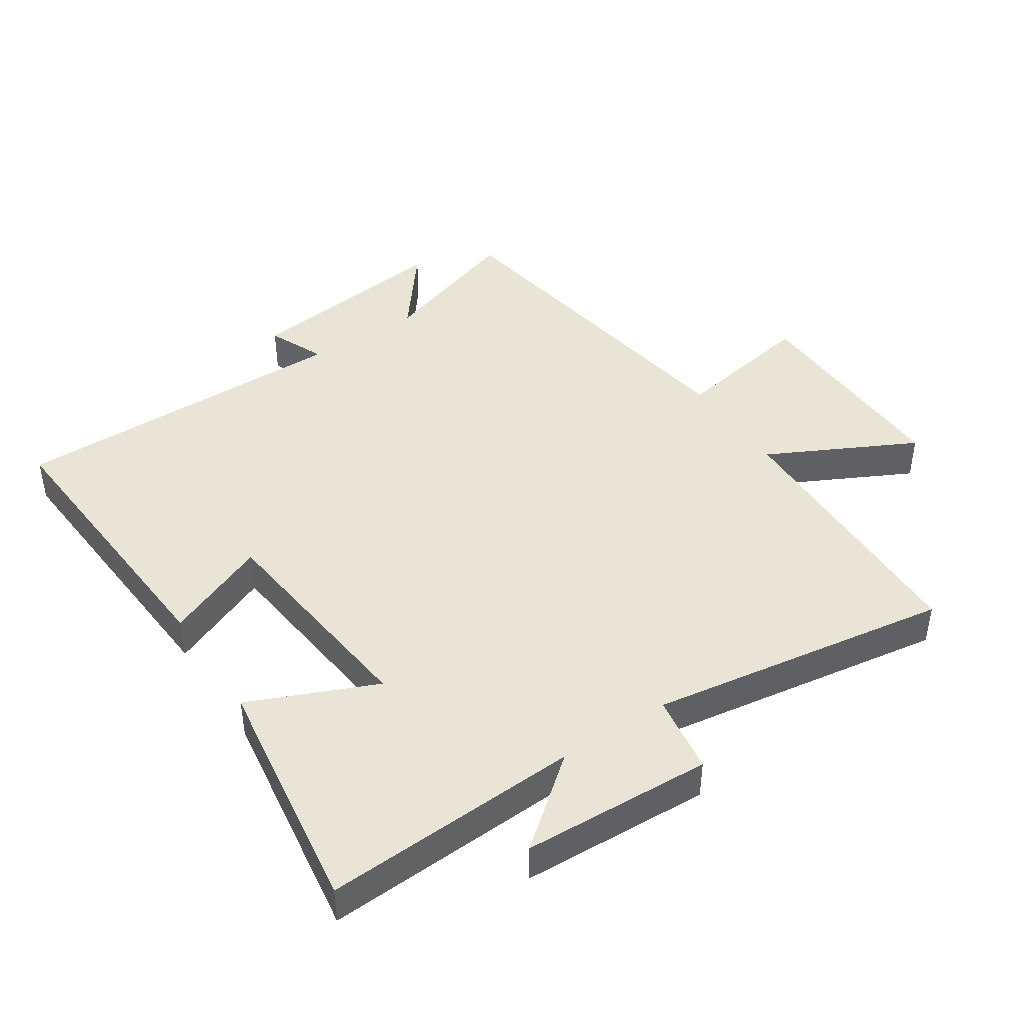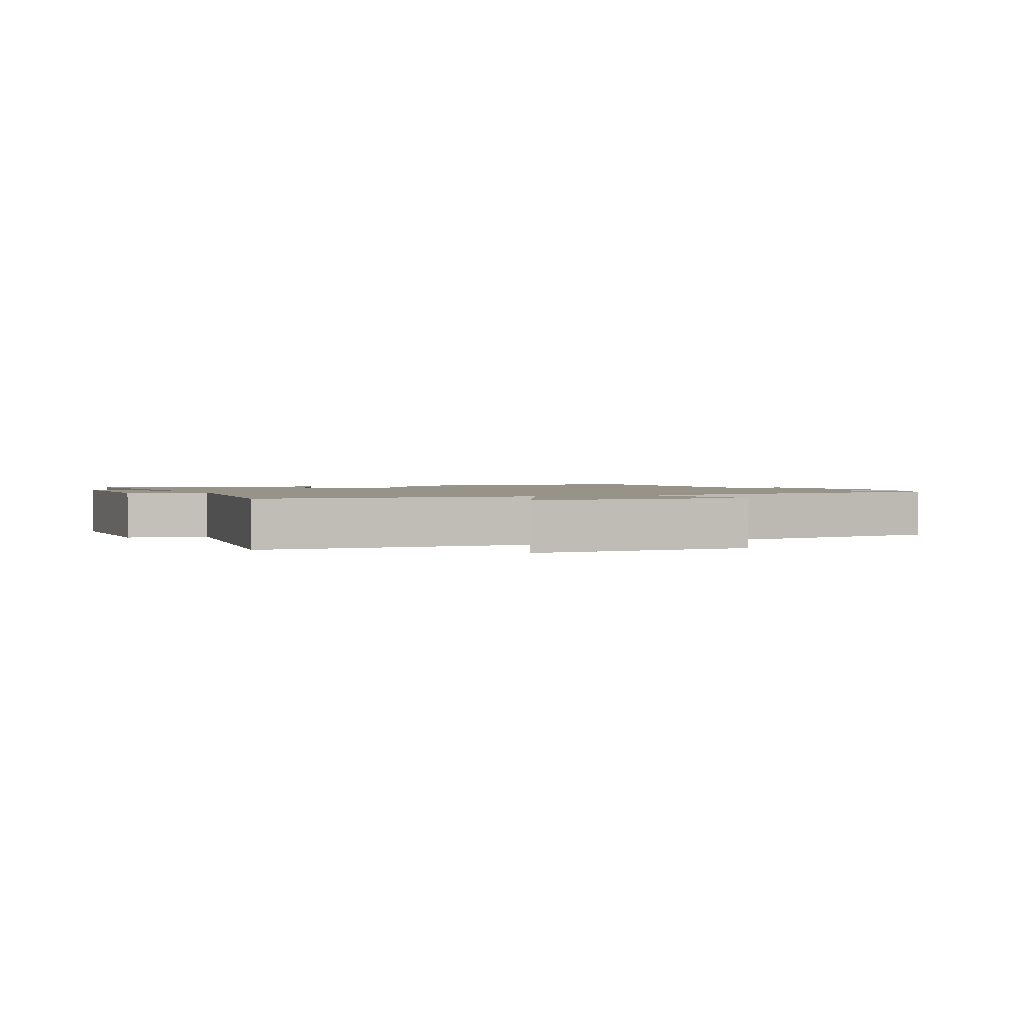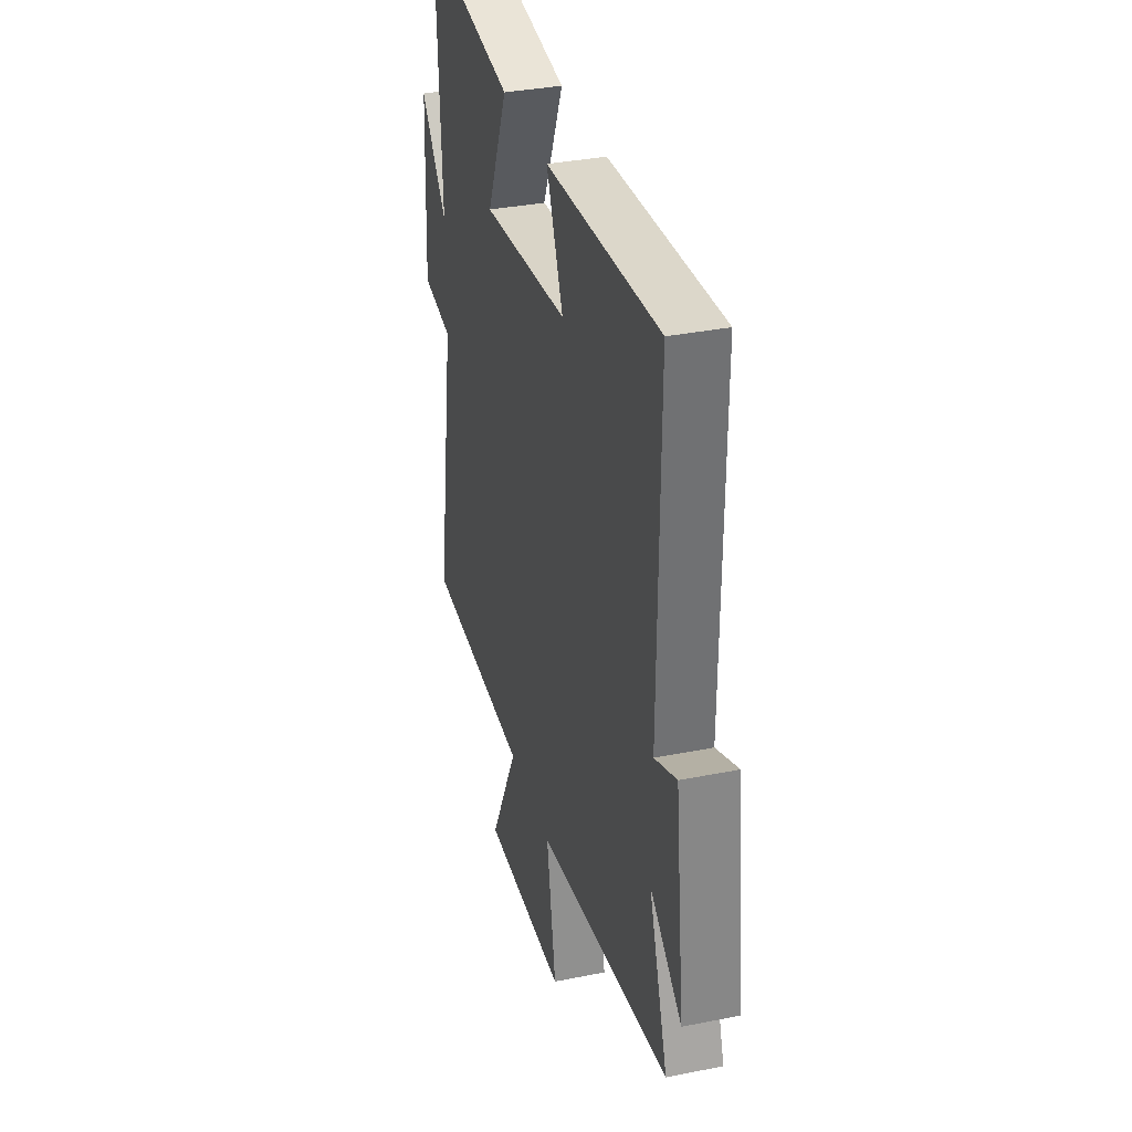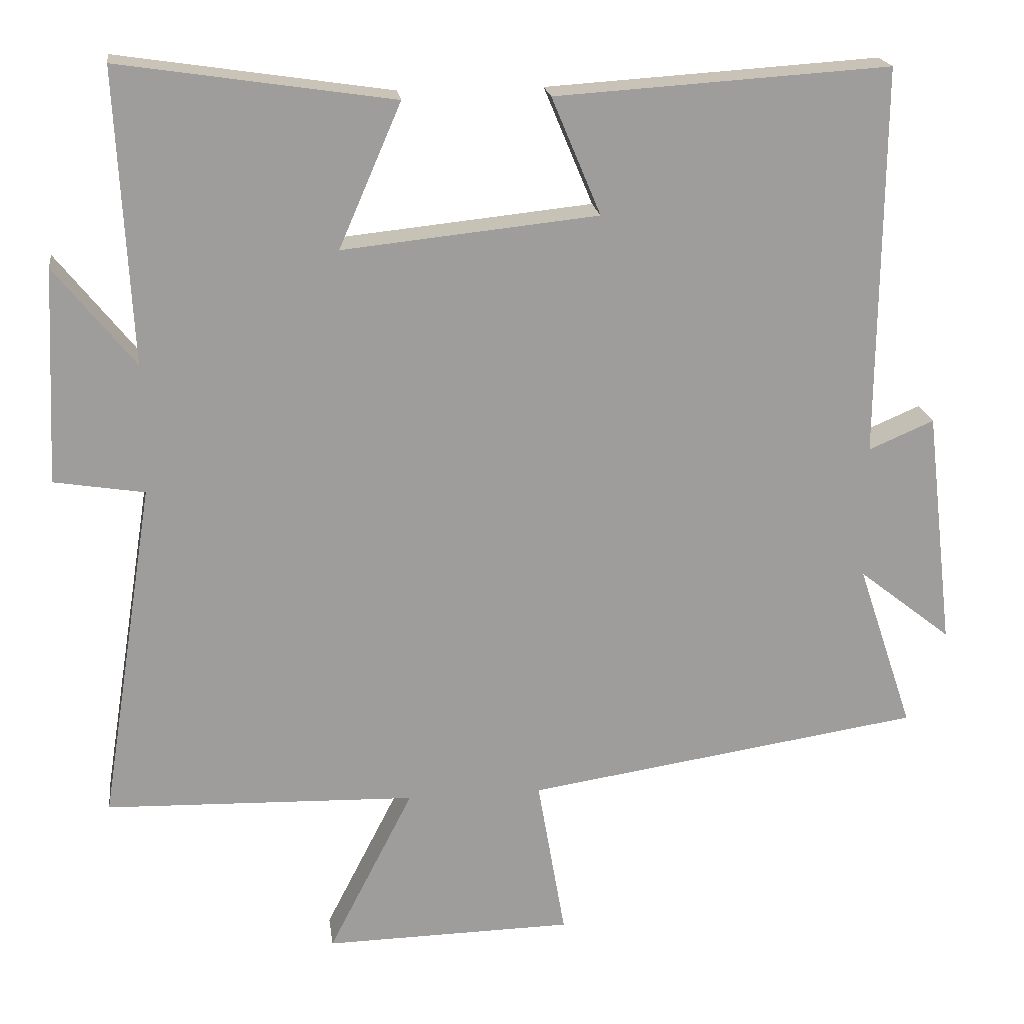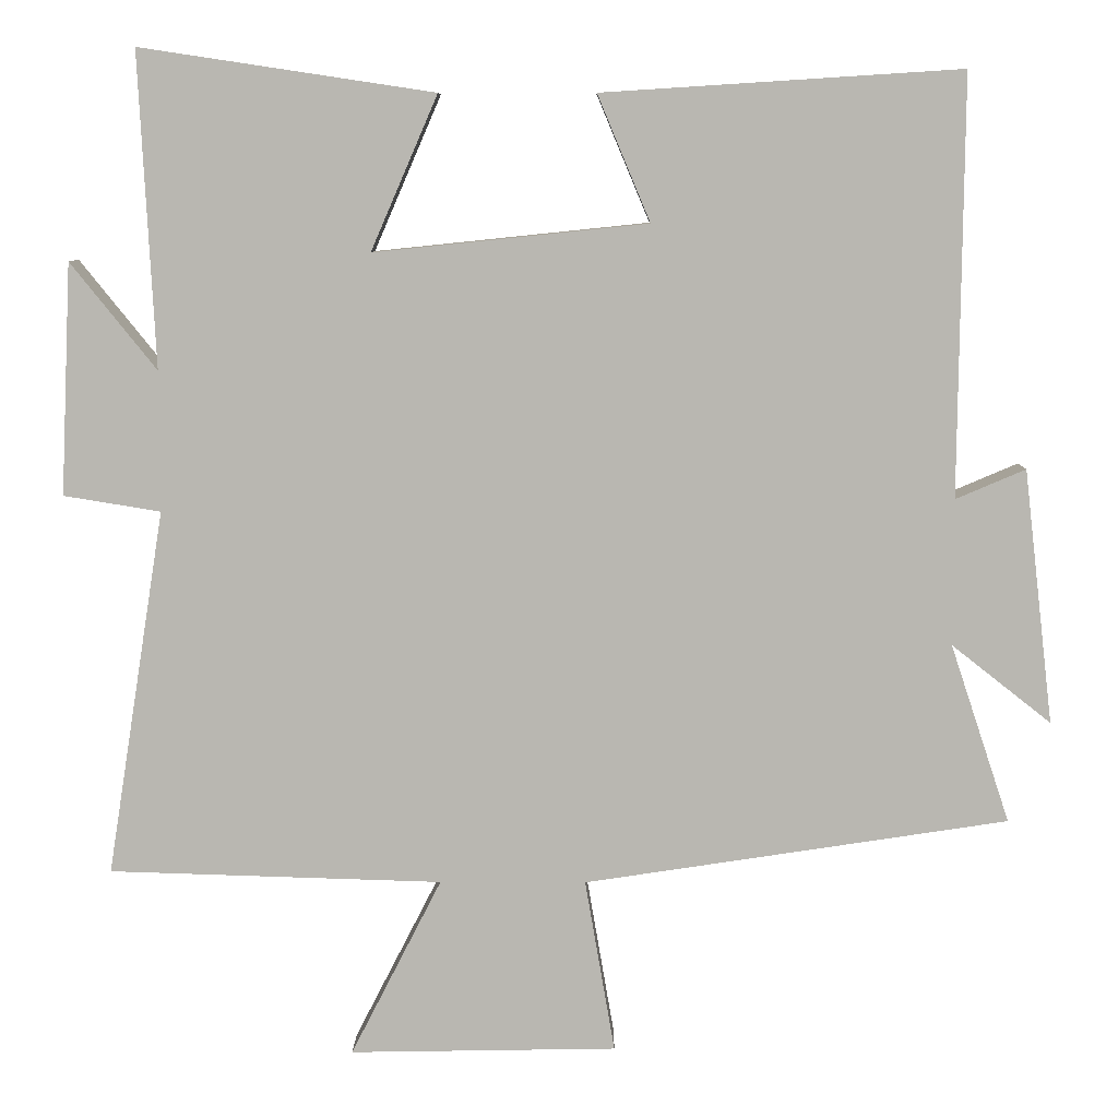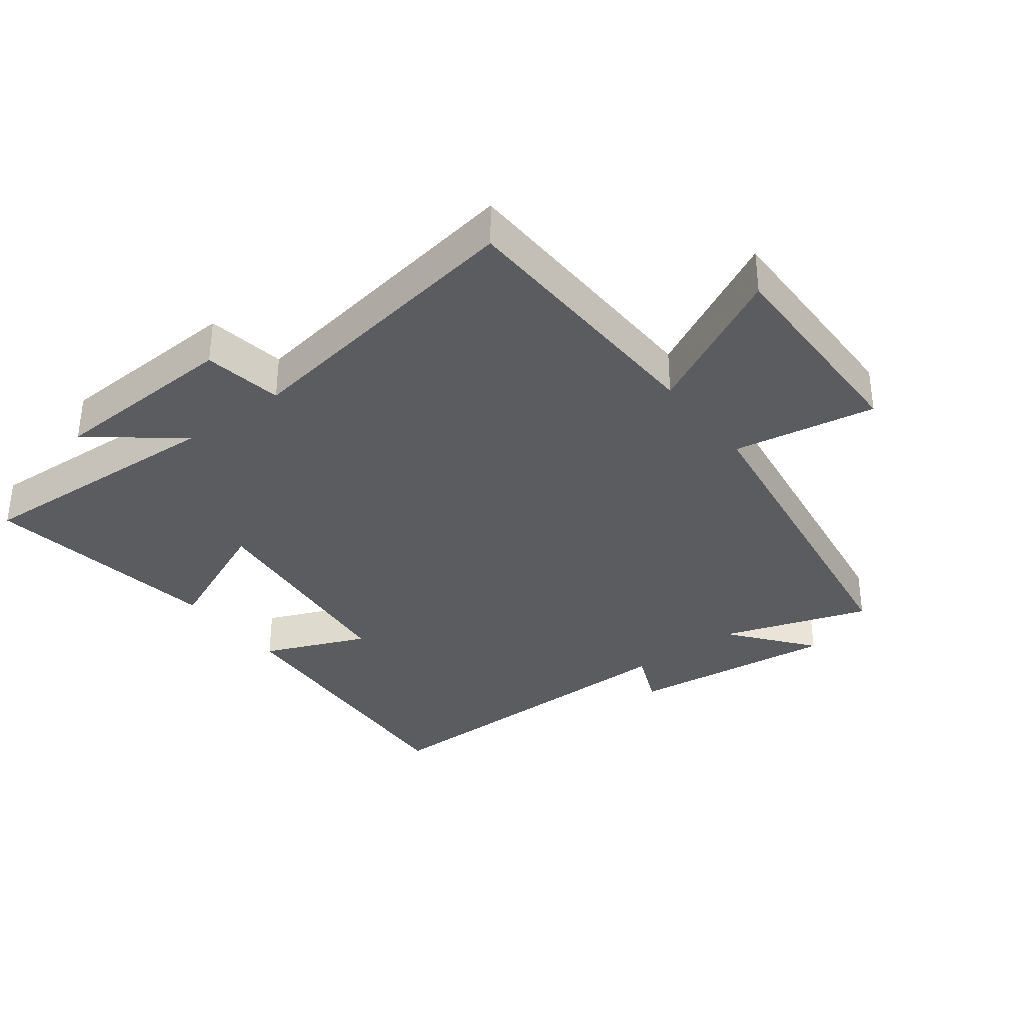
<metadata>
{"format":"obj","ext":"obj","renderer":"f3d","projection":"perspective","resolution":1024,"background":"white","views":[{"elev":43.6,"azim":56.3,"up":"+Y"},{"elev":1.6,"azim":155.4,"up":"+Y"},{"elev":34.5,"azim":-105.1,"up":"+Z"},{"elev":19.8,"azim":172.4,"up":"+Z"},{"elev":8.0,"azim":-179.4,"up":"+Z"},{"elev":-34.5,"azim":127.3,"up":"+Y"}]}
</metadata>
<code>
v -0.505 0.07 0.529
v -0.049 0.07 0.5
v -0.116 0.07 0.34
v 0.232 0.07 0.304
v 0.147 0.07 0.5
v 0.52 0.07 0.556
v 0.5 0.07 0.157
v 0.609 0.07 0.293
v 0.623 0.07 -0.001
v 0.5 0.07 -0.021
v 0.574 0.07 -0.487
v 0.15 0.07 -0.5
v 0.266 0.07 -0.727
v -0.074 0.07 -0.721
v -0.036 0.07 -0.5
v -0.576 0.07 -0.418
v -0.5 0.07 -0.19
v -0.627 0.07 -0.29
v -0.589 0.07 0.034
v -0.5 0.07 -0.004
v -0.505 0 0.529
v -0.049 0 0.5
v -0.116 0 0.34
v 0.232 0 0.304
v 0.147 0 0.5
v 0.52 0 0.556
v 0.5 0 0.157
v 0.609 0 0.293
v 0.623 0 -0.001
v 0.5 0 -0.021
v 0.574 0 -0.487
v 0.15 0 -0.5
v 0.266 0 -0.727
v -0.074 0 -0.721
v -0.036 0 -0.5
v -0.576 0 -0.418
v -0.5 0 -0.19
v -0.627 0 -0.29
v -0.589 0 0.034
v -0.5 0 -0.004
f 17 18 19 20
f 15 16 17
f 15 17 20
f 12 13 14 15
f 10 11 12 15
f 10 15 20 1
f 7 8 9 10
f 4 5 6 7
f 3 4 7 10
f 1 2 3
f 1 3 10
f 40 39 38 37
f 37 36 35
f 40 37 35
f 35 34 33 32
f 35 32 31 30
f 21 40 35 30
f 30 29 28 27
f 27 26 25 24
f 30 27 24 23
f 23 22 21
f 30 23 21
f 1 21 22 2
f 2 22 23 3
f 3 23 24 4
f 4 24 25 5
f 5 25 26 6
f 6 26 27 7
f 7 27 28 8
f 8 28 29 9
f 9 29 30 10
f 10 30 31 11
f 11 31 32 12
f 12 32 33 13
f 13 33 34 14
f 14 34 35 15
f 15 35 36 16
f 16 36 37 17
f 17 37 38 18
f 18 38 39 19
f 19 39 40 20
f 20 40 21 1

</code>
